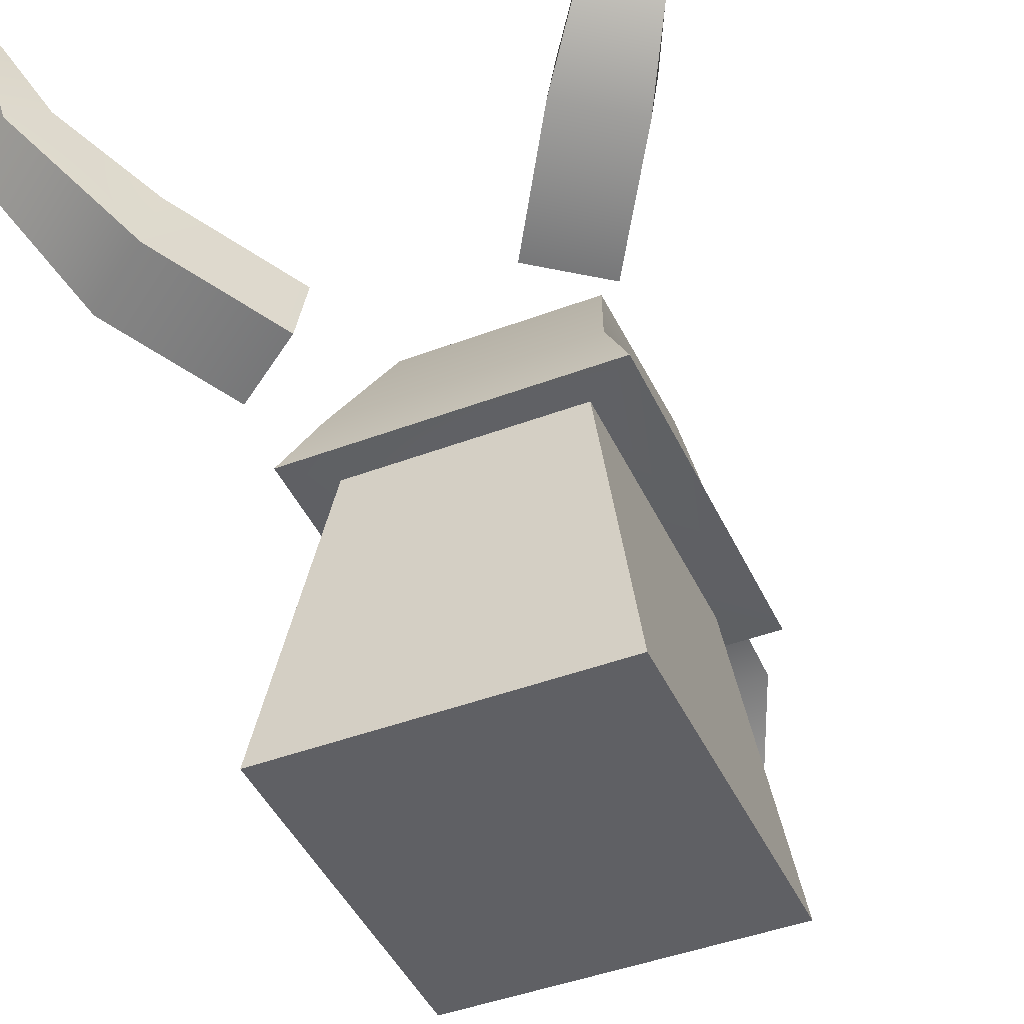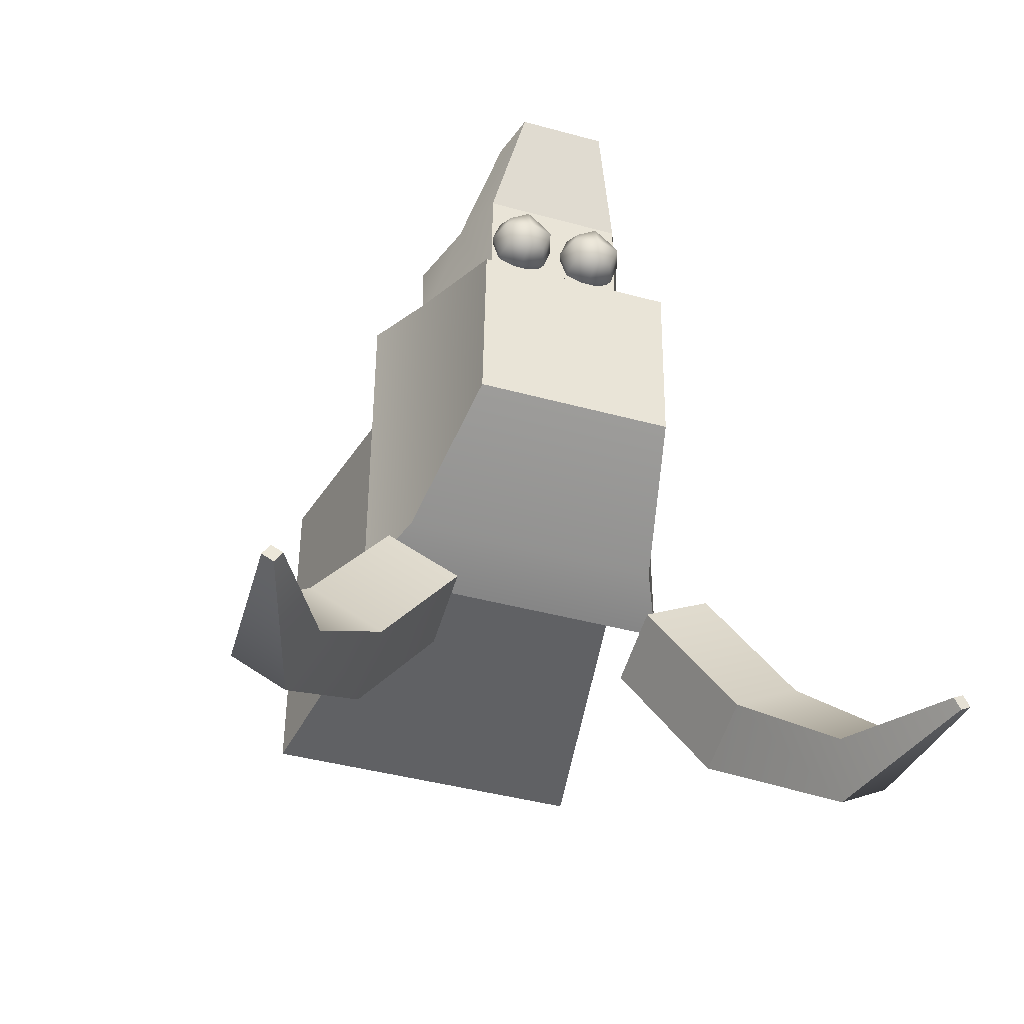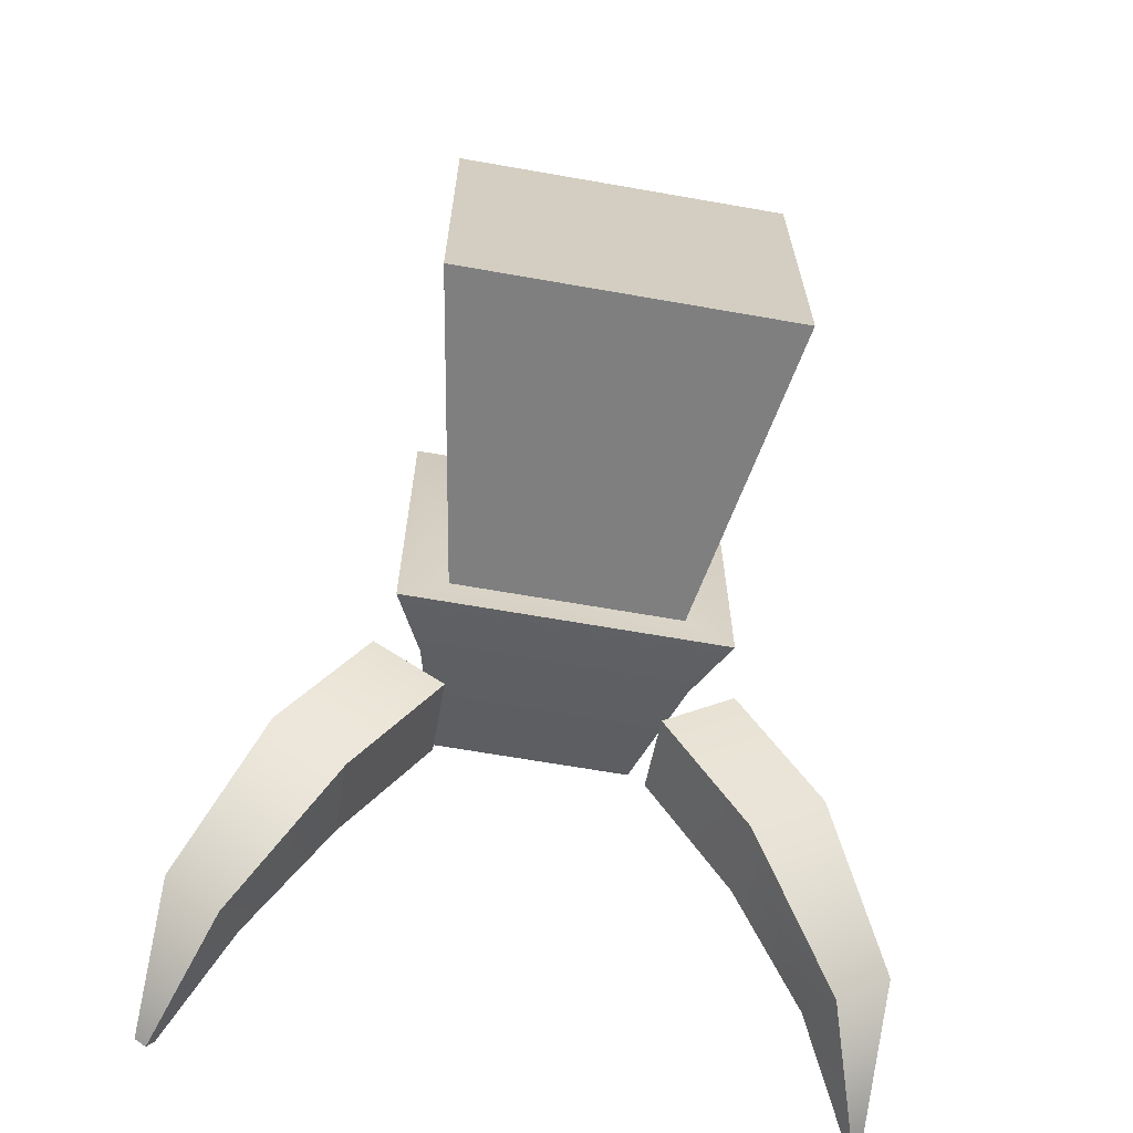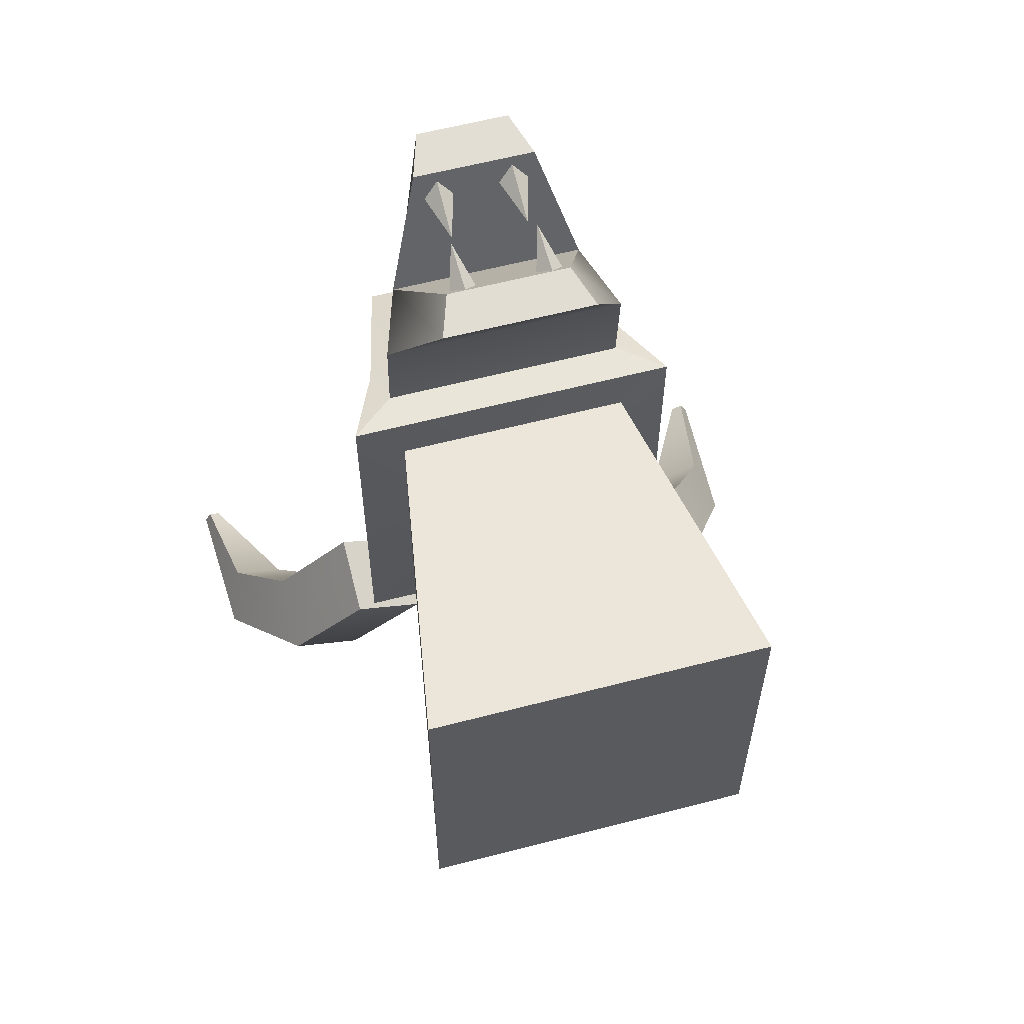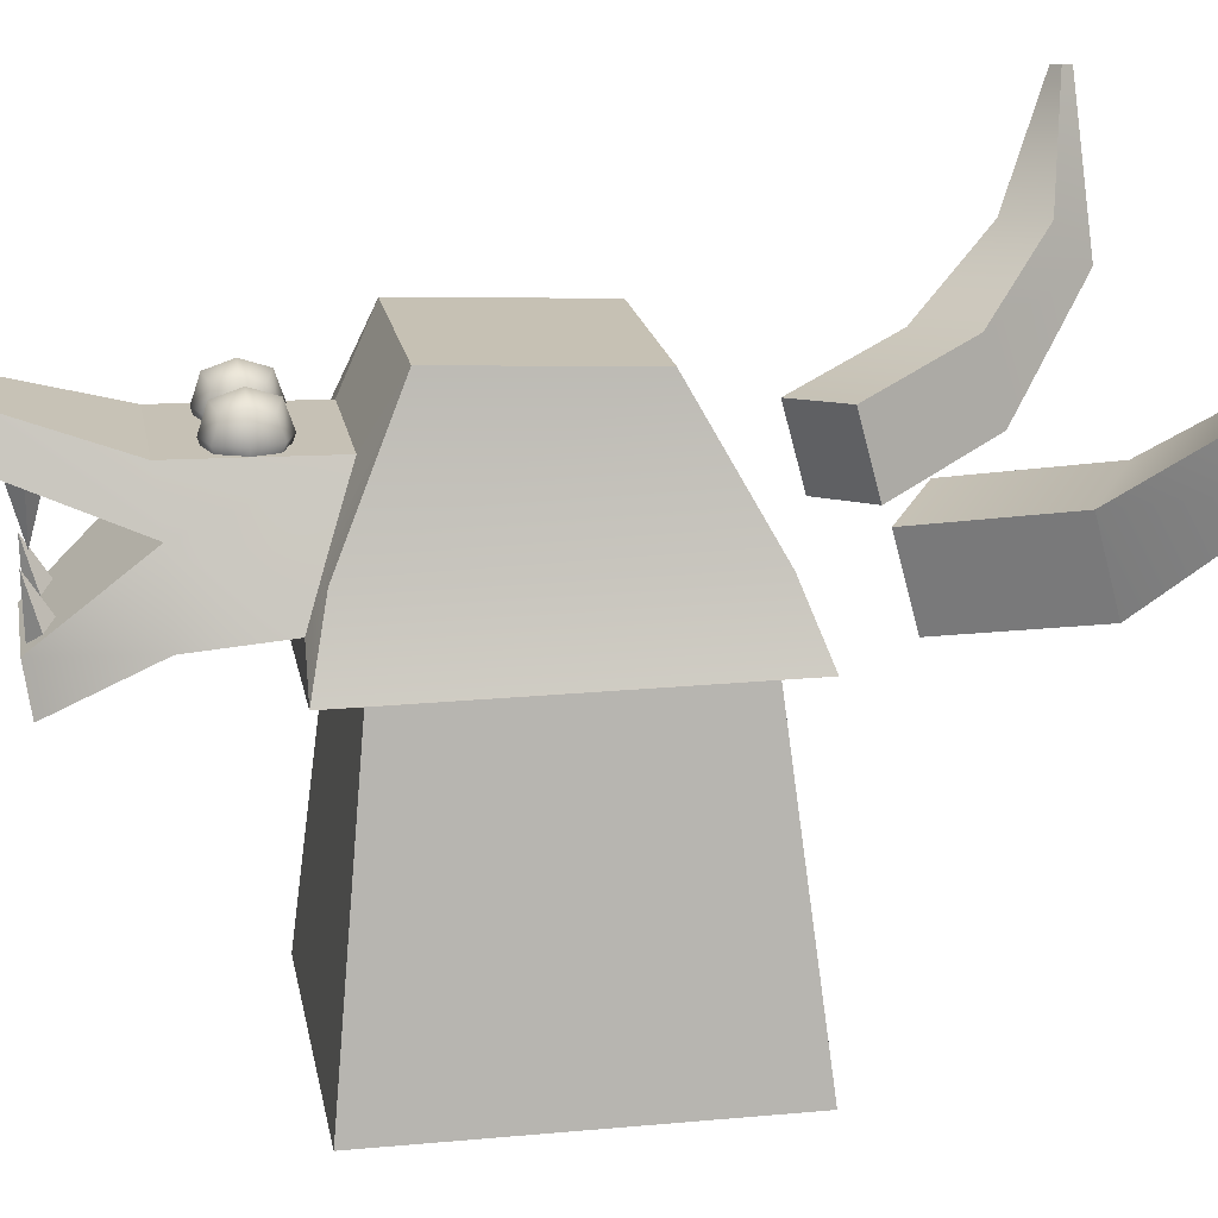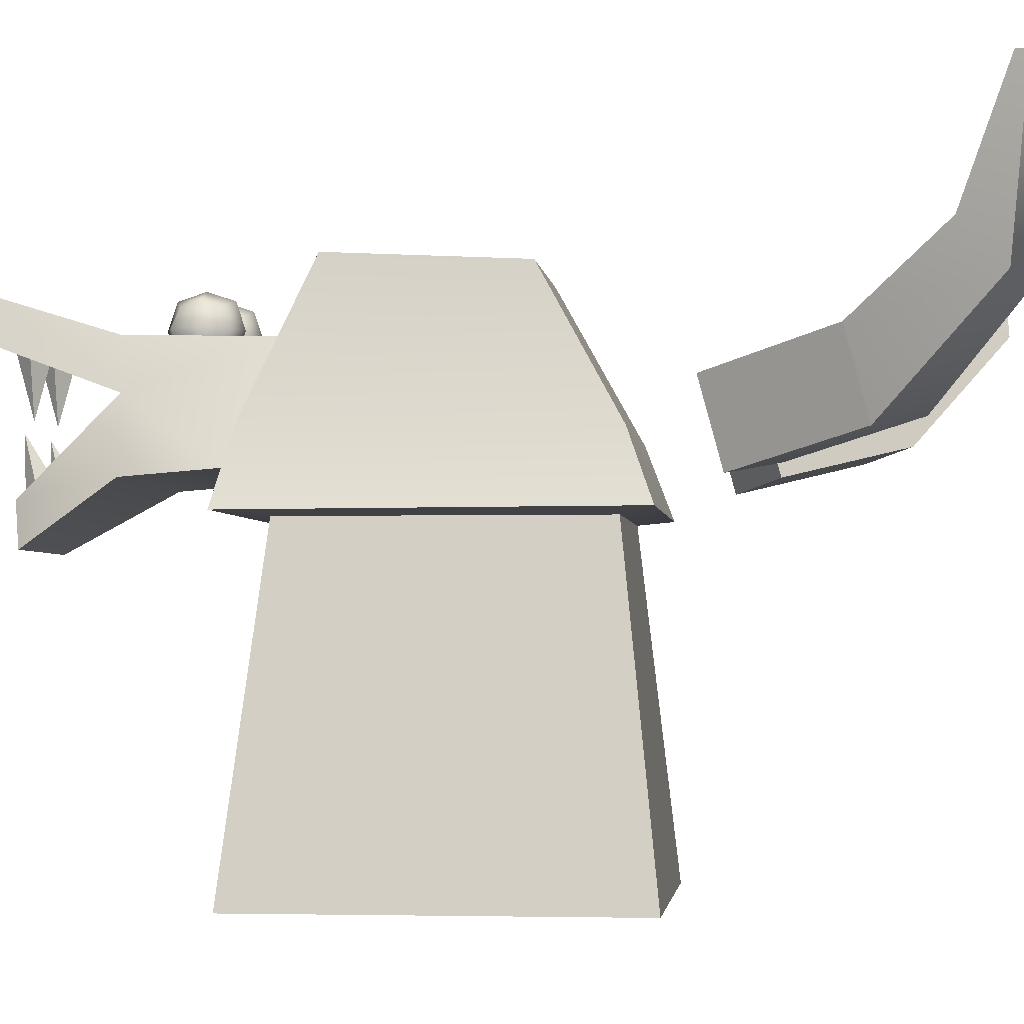
<metadata>
{"format":"obj","ext":"obj","renderer":"f3d","projection":"perspective","resolution":1024,"background":"white","views":[{"elev":-44.2,"azim":-156.2,"up":"+Y"},{"elev":-42.1,"azim":161.8,"up":"+Z"},{"elev":-66.0,"azim":-10.0,"up":"+Z"},{"elev":60.2,"azim":-14.9,"up":"+Z"},{"elev":18.7,"azim":80.0,"up":"+Y"},{"elev":-2.6,"azim":96.1,"up":"+Y"}]}
</metadata>
<code>
g default
v 0.754 9.638 10.18
v 2.138 9.638 10.18
v 0.754 11.02 10.18
v 2.138 11.02 10.18
v 0.754 11.02 8.799
v 2.138 11.02 8.799
v 0.754 9.638 8.799
v 2.138 9.638 8.799
v 0.5117 11.27 9.491
v 2.381 10.33 8.557
v 1.446 9.396 8.557
v 0.5117 10.33 8.557
v 2.381 9.396 9.491
v 0.5117 9.396 9.491
v 1.446 9.396 10.43
v 2.381 10.33 10.43
v 1.446 11.27 10.43
v 0.5117 10.33 10.43
v 2.381 11.27 9.491
v 1.446 11.27 8.557
v 1.446 10.33 10.74
v 1.446 11.58 9.491
v 1.446 10.33 8.245
v 1.446 9.085 9.491
v 2.692 10.33 9.491
v 0.2002 10.33 9.491
g sneklad:pCube6 group1
f 1 15 21 18
f 15 2 16 21
f 21 16 4 17
f 18 21 17 3
f 3 17 22 9
f 17 4 19 22
f 22 19 6 20
f 9 22 20 5
f 5 20 23 12
f 20 6 10 23
f 23 10 8 11
f 12 23 11 7
f 7 11 24 14
f 11 8 13 24
f 24 13 2 15
f 14 24 15 1
f 2 13 25 16
f 13 8 10 25
f 25 10 6 19
f 16 25 19 4
f 7 14 26 12
f 14 1 18 26
f 26 18 3 9
f 12 26 9 5
g default
v -2.15 9.638 10.18
v -0.7651 9.638 10.18
v -2.15 11.02 10.18
v -0.7651 11.02 10.18
v -2.15 11.02 8.799
v -0.7651 11.02 8.799
v -2.15 9.638 8.799
v -0.7651 9.638 8.799
v -2.392 11.27 9.491
v -0.5228 10.33 8.557
v -1.457 9.396 8.557
v -2.392 10.33 8.557
v -0.5228 9.396 9.491
v -2.392 9.396 9.491
v -1.457 9.396 10.43
v -0.5228 10.33 10.43
v -1.457 11.27 10.43
v -2.392 10.33 10.43
v -0.5228 11.27 9.491
v -1.457 11.27 8.557
v -1.457 10.33 10.74
v -1.457 11.58 9.491
v -1.457 10.33 8.245
v -1.457 9.085 9.491
v -0.2113 10.33 9.491
v -2.703 10.33 9.491
g group1 sneklad:pCube5
f 27 41 47 44
f 41 28 42 47
f 47 42 30 43
f 44 47 43 29
f 29 43 48 35
f 43 30 45 48
f 48 45 32 46
f 35 48 46 31
f 31 46 49 38
f 46 32 36 49
f 49 36 34 37
f 38 49 37 33
f 33 37 50 40
f 37 34 39 50
f 50 39 28 41
f 40 50 41 27
f 28 39 51 42
f 39 34 36 51
f 51 36 32 45
f 42 51 45 30
f 33 40 52 38
f 40 27 44 52
f 52 44 29 35
f 38 52 35 31
g default
v -1.4 10.14 15.72
v -2.108 10.14 15.01
v -1.4 10.14 14.31
v -0.6934 10.14 15.01
v -1.4 7.555 15.01
g group1 sneklad:pPyramid1
f 53 54 57
f 54 55 57
f 55 56 57
f 56 53 57
g default
v 1.575 4.897 13.87
v 0.8682 4.692 14.54
v 1.575 4.487 15.22
v 2.282 4.692 14.54
v 1.575 7.165 15.29
g group1 sneklad:pPyramid3
f 58 59 62
f 59 60 62
f 60 61 62
f 61 58 62
g default
v -1.534 4.897 13.87
v -2.241 4.692 14.54
v -1.534 4.487 15.22
v -0.8271 4.692 14.54
v -1.534 7.165 15.29
g group1 sneklad:pPyramid4
f 63 64 67
f 64 65 67
f 65 66 67
f 66 63 67
g default
v 5.971 5.503 -6.858
v 8.975 6.639 -11.08
v 5.971 8.439 -6.069
v 8.975 9.575 -10.29
v 3.464 8.886 -7.73
v 6.469 10.02 -11.96
v 3.464 5.95 -8.52
v 6.469 7.086 -12.74
v 9.825 11.01 -16.01
v 11.66 10.68 -14.79
v 9.16 12.58 -14.58
v 10.99 12.26 -13.36
v 11.62 16.65 -15.6
v 12.02 16.58 -15.34
v 11.36 16.69 -15.2
v 11.76 16.62 -14.94
g group1 sneklad:pCube2
f 68 69 71 70
f 70 71 73 72
f 72 73 75 74
f 74 75 69 68
f 81 80 82 83
f 74 68 70 72
f 69 75 76 77
f 75 73 78 76
f 73 71 79 78
f 71 69 77 79
f 77 76 80 81
f 76 78 82 80
f 78 79 83 82
f 79 77 81 83
g default
v -3.9 5.918 -8.4
v -6.701 7.088 -12.75
v -3.9 8.854 -7.61
v -6.701 10.02 -11.96
v -6.482 8.437 -6.061
v -9.283 9.607 -10.41
v -6.482 5.501 -6.85
v -9.283 6.671 -11.2
v -11.75 10.74 -15.02
v -9.864 11.05 -16.16
v -11.13 12.31 -13.57
v -9.244 12.62 -14.7
v -12.02 16.65 -15.59
v -11.61 16.71 -15.83
v -11.78 16.69 -15.18
v -11.37 16.75 -15.42
g group1 sneklad:pCube11
f 84 85 87 86
f 86 87 89 88
f 88 89 91 90
f 90 91 85 84
f 97 96 98 99
f 90 84 86 88
f 85 91 92 93
f 91 89 94 92
f 89 87 95 94
f 87 85 93 95
f 93 92 96 97
f 92 94 98 96
f 94 95 99 98
f 95 93 97 99
g default
v 1.337 10.14 15.75
v 0.6294 10.14 15.05
v 1.337 10.14 14.34
v 2.044 10.14 15.05
v 1.337 7.555 15.05
g group1 sneklad:pPyramid2
f 100 101 104
f 101 102 104
f 102 103 104
f 103 100 104
g default
v 4.175 4.385 6.922
v 4.175 4.385 -3.688
v -4.208 4.385 6.922
v -4.208 4.385 -3.688
v -6.166 -7.423 8.221
v -6.166 -7.423 -4.986
v 6.133 -7.423 -4.986
v 6.133 -7.423 8.221
v 5.923 4.511 8.487
v 5.923 4.574 -4.821
v 3.632 12.18 -1.065
v 3.614 12.49 5.553
v -3.665 12.18 -1.065
v -3.647 12.49 5.553
v -5.956 4.574 -4.821
v -5.956 4.511 8.487
v -4.356 5.851 8.416
v 4.323 5.851 8.416
v 2.636 10.02 6.856
v -2.669 10.02 6.856
v -4.356 5.594 11.64
v 4.323 5.594 11.64
v 2.636 10.12 11.95
v -2.669 10.12 11.95
v 4.773 7.025 -3.915
v -4.806 7.025 -3.915
v -4.796 7.271 7.845
v -3.509 7.737 7.71
v -3.509 8.244 11.75
v 3.476 8.244 11.75
v 3.476 7.737 7.71
v 4.763 7.271 7.845
v -2.22 9.797 15.93
v 2.187 9.797 15.93
v 1.657 11.45 16.16
v -1.69 11.45 16.16
v -2.754 3.442 15.14
v 2.721 3.442 15.14
v 2.187 5.018 15.39
v -2.22 5.018 15.39
g group1 sneklad:aligatordemongroup1
f 136 129 115 116
f 116 115 117 118
f 118 117 130 131
f 111 112 109 110
f 115 129 130 117
f 138 139 140 137
f 107 108 110 109
f 106 111 110 108
f 106 105 112 111
f 112 105 107 109
f 105 106 114 113
f 108 107 120 119
f 114 106 108 119
f 107 105 113 120
f 113 122 121 120
f 135 136 116 123
f 123 116 118 124
f 118 131 132 124
f 122 126 125 121
f 134 135 123 127
f 124 132 133 128
f 129 114 119 130
f 131 130 119 120
f 132 131 120 121
f 133 132 121 125
f 142 143 144 141
f 122 135 134 126
f 113 136 135 122
f 113 114 129 136
f 134 138 137 133
f 134 127 139 138
f 139 127 128 140
f 128 133 137 140
f 126 142 141 125
f 126 134 143 142
f 143 134 133 144
f 133 125 141 144
f 128 127 123 124

</code>
